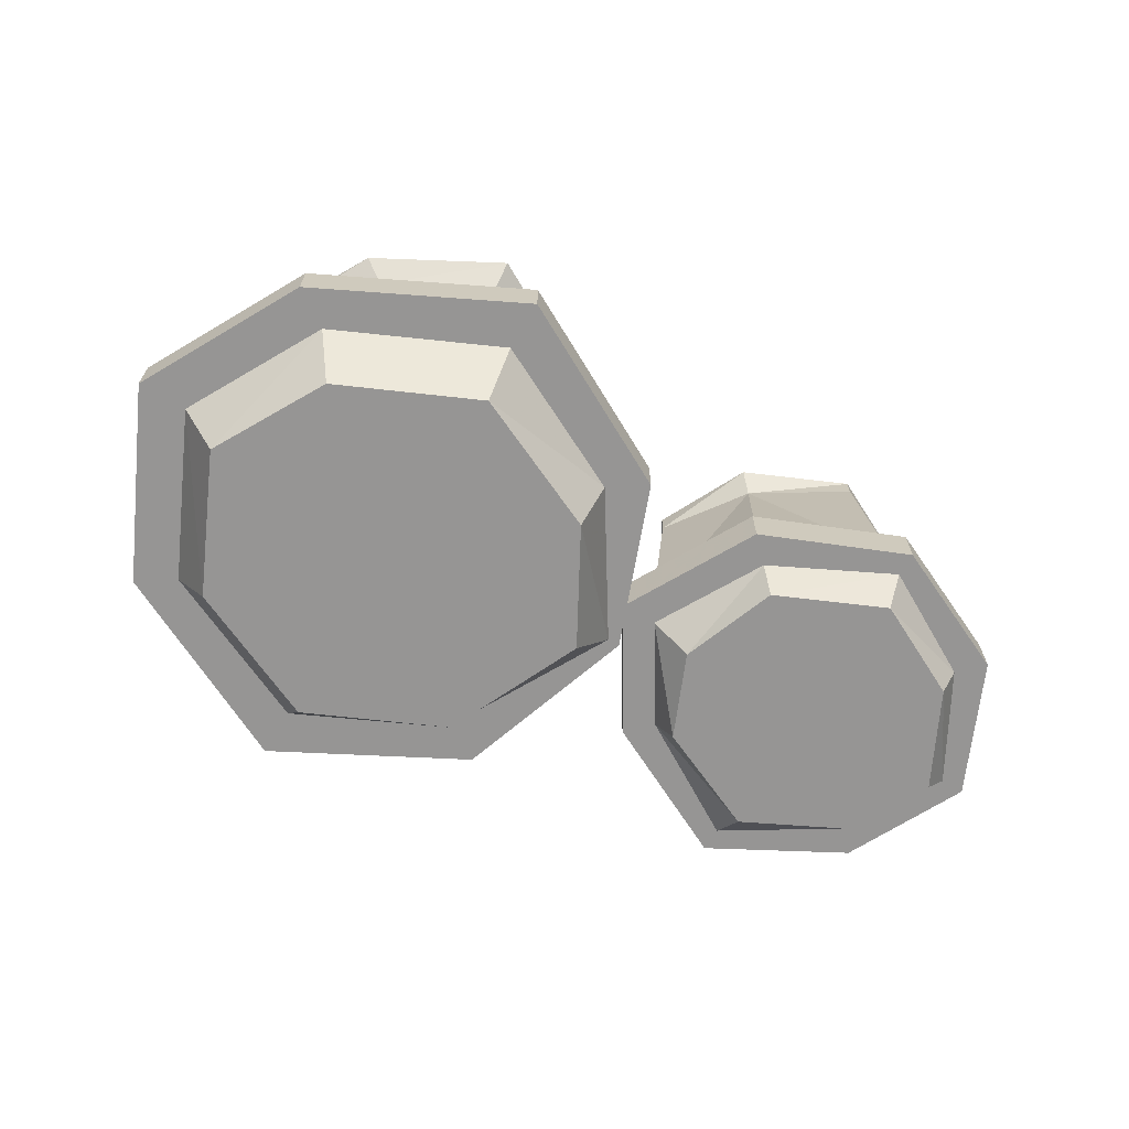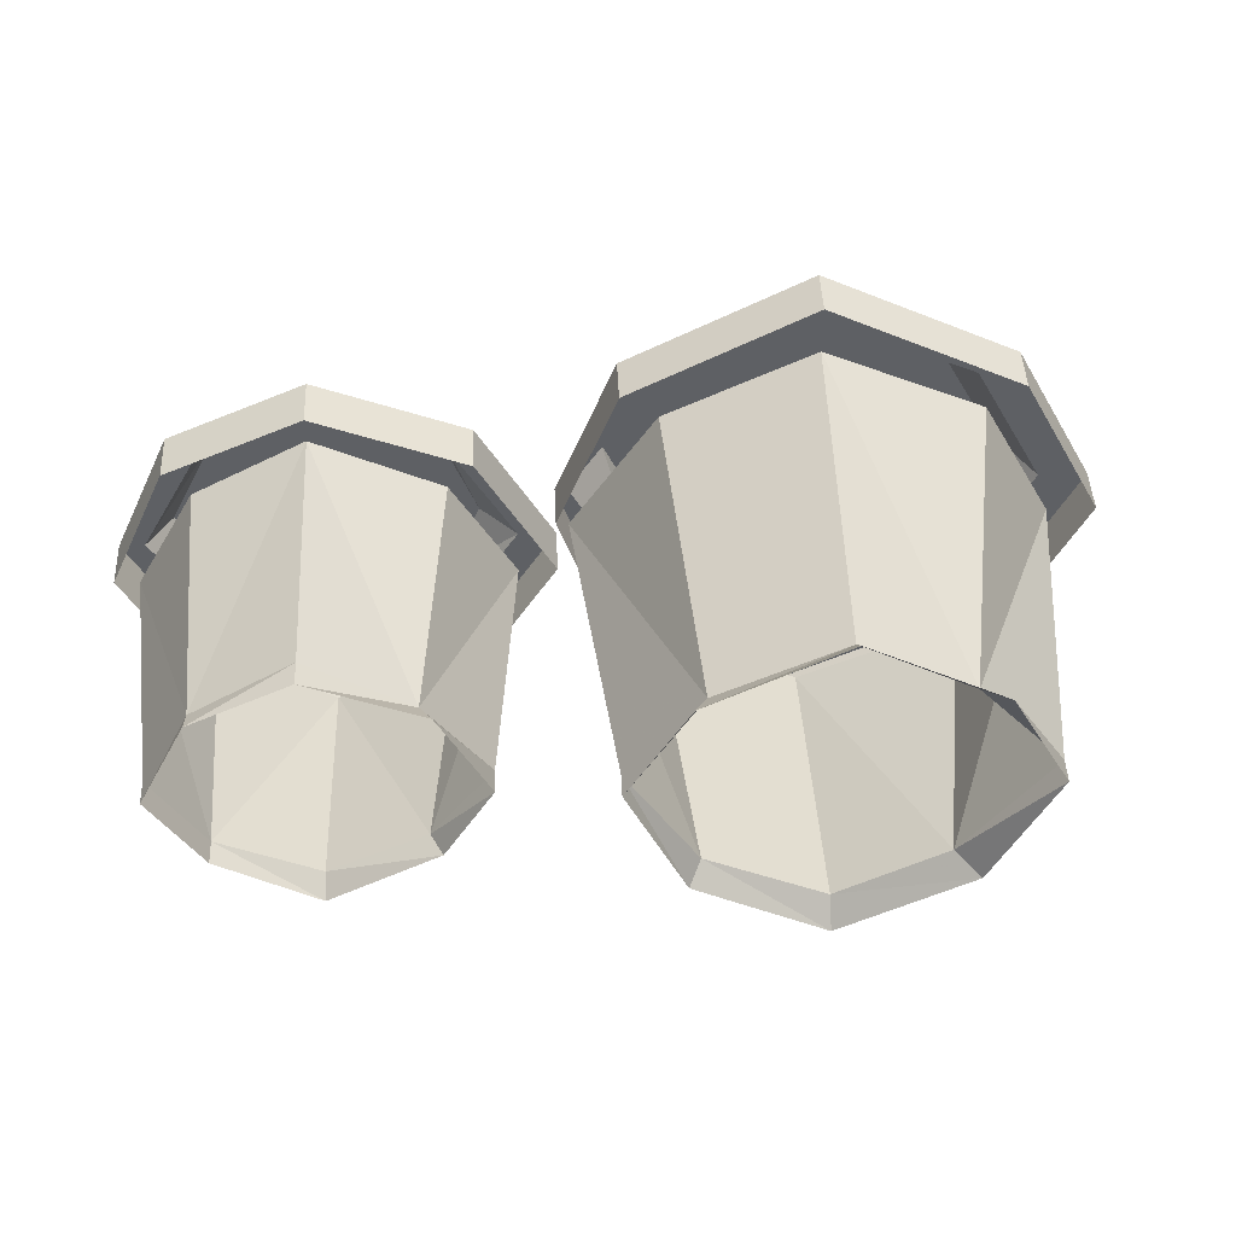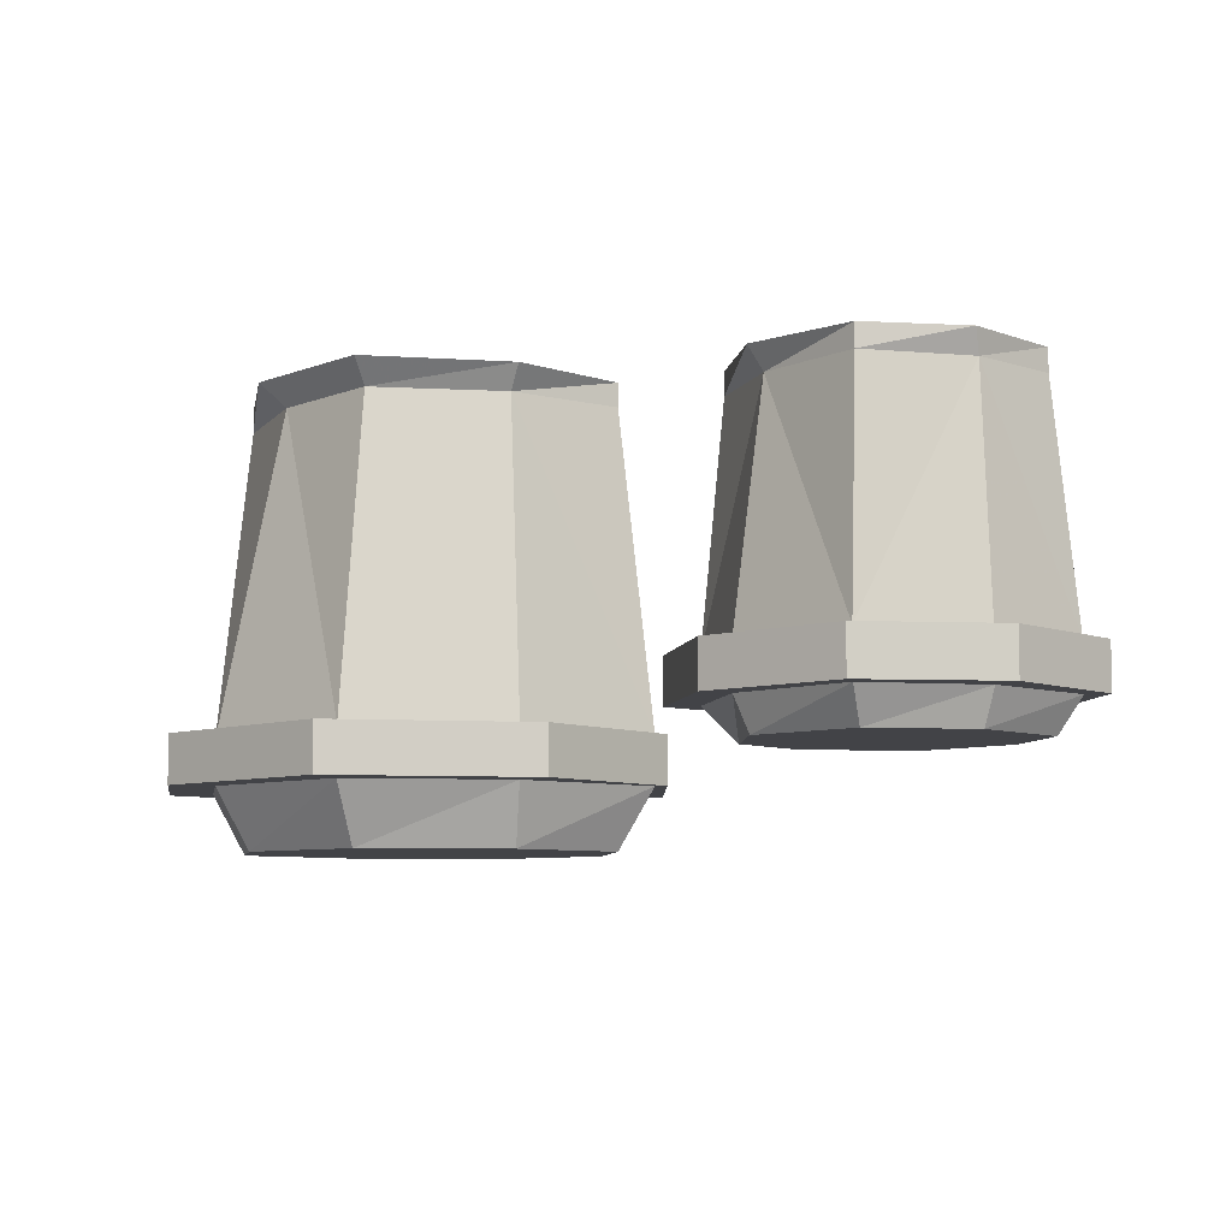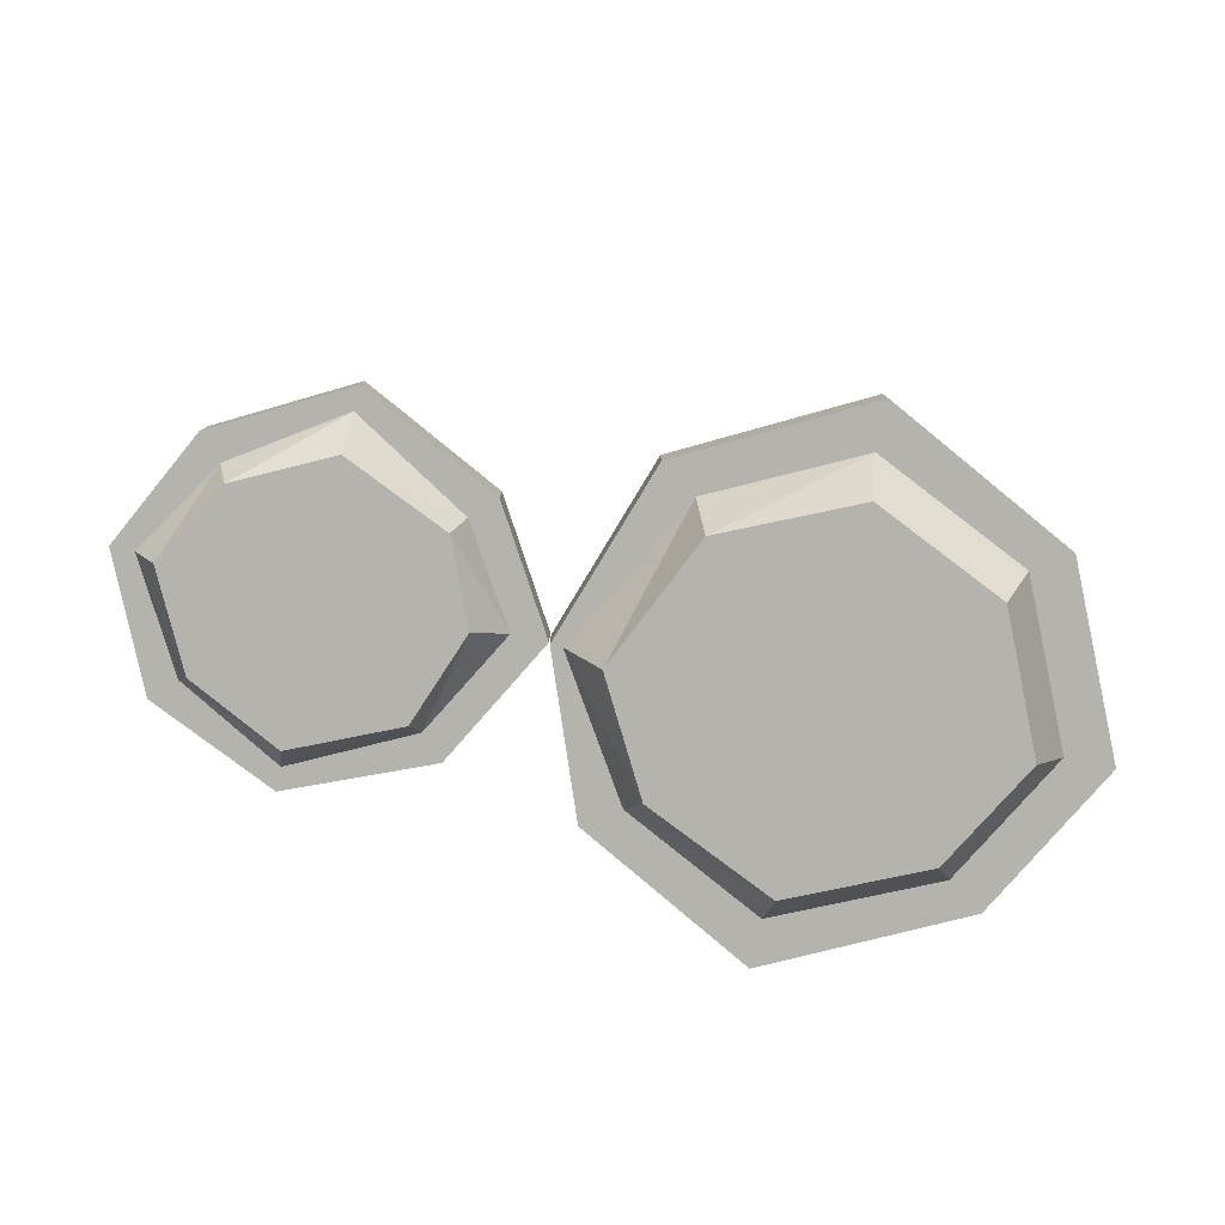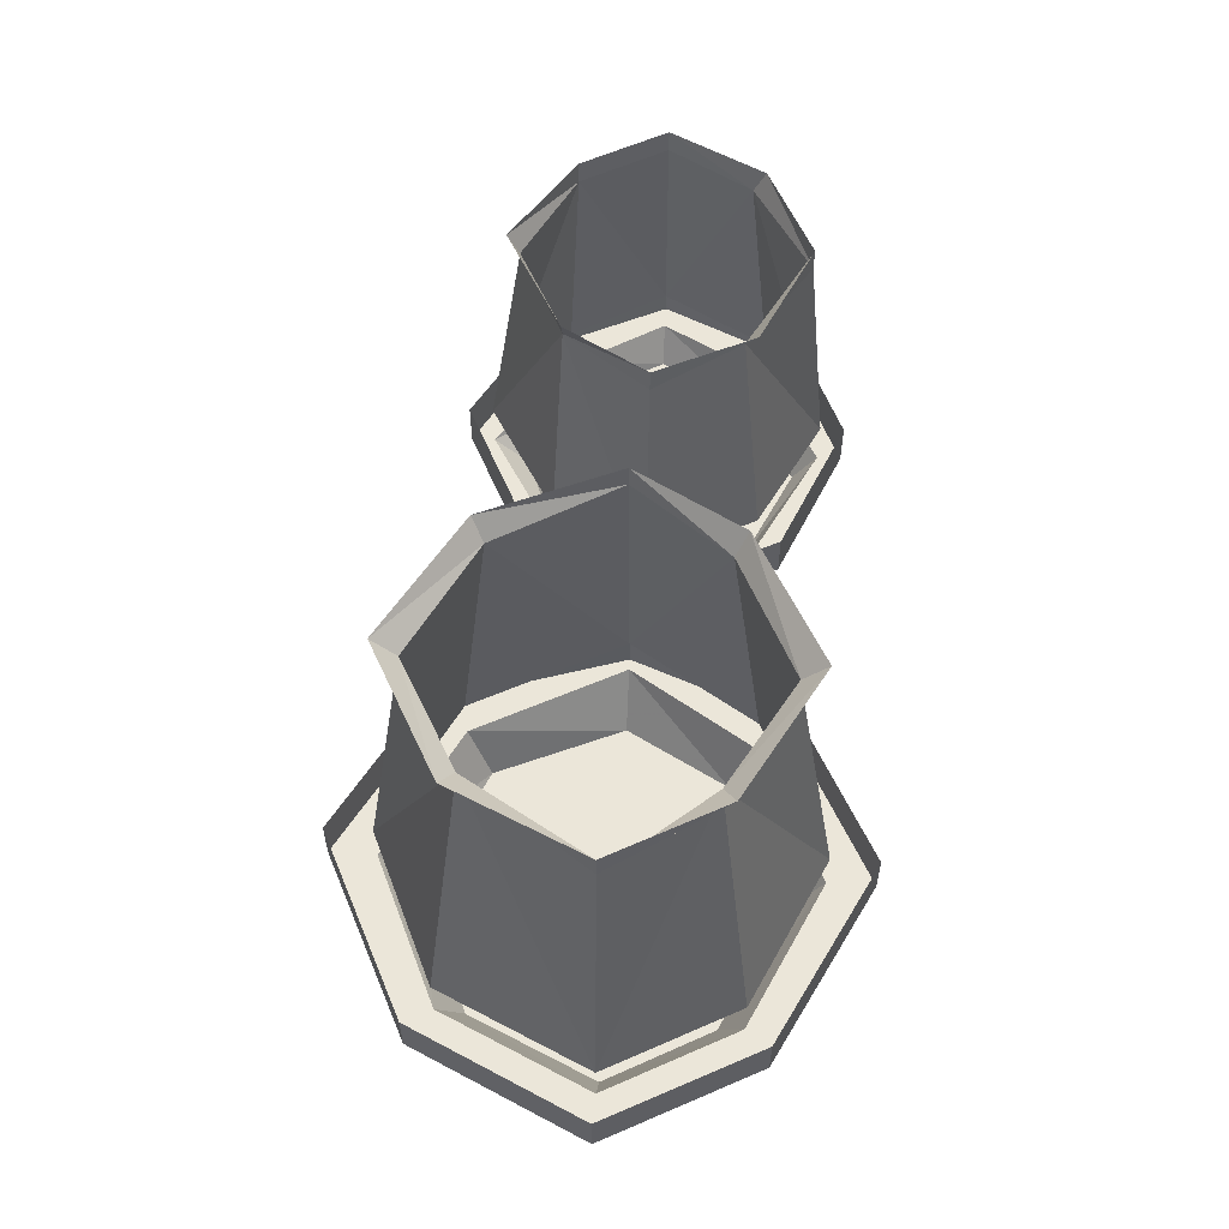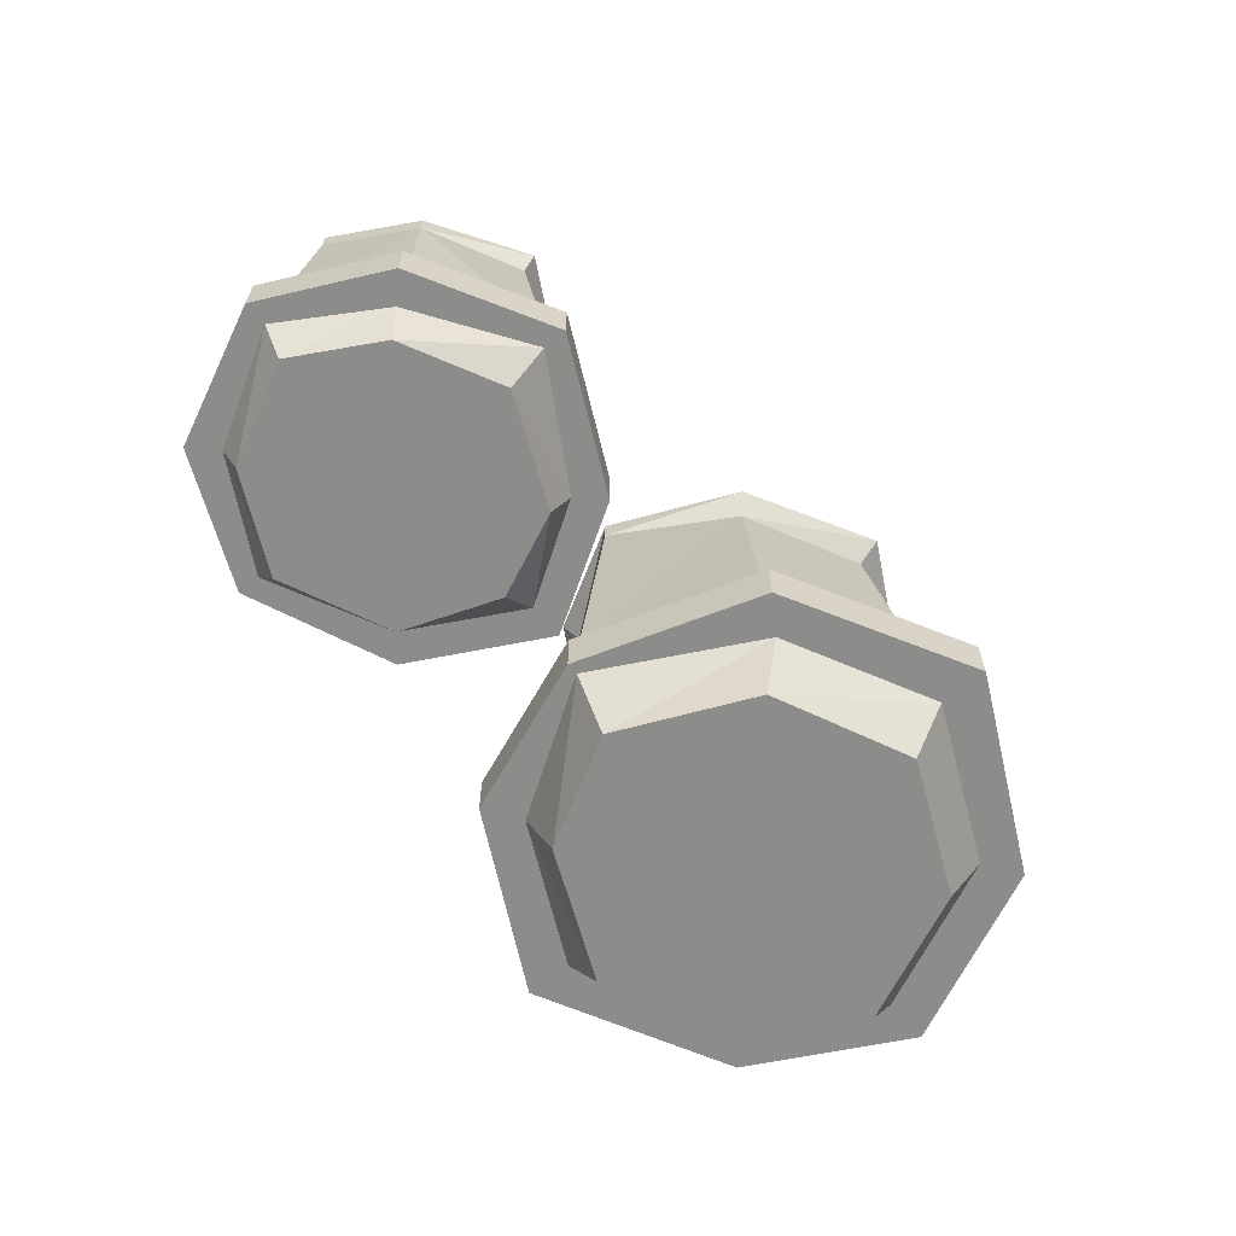
<metadata>
{"format":"obj","ext":"obj","renderer":"f3d","projection":"perspective","resolution":1024,"background":"white","views":[{"elev":-67.5,"azim":-30.8,"up":"+Y"},{"elev":46.4,"azim":177.5,"up":"+Z"},{"elev":-7.5,"azim":18.3,"up":"+Y"},{"elev":-79.9,"azim":167.4,"up":"+Y"},{"elev":56.3,"azim":-86.0,"up":"+Y"},{"elev":-64.1,"azim":129.9,"up":"+Y"}]}
</metadata>
<code>
v 0.0625 -0.2188 -0.03125
v 0.03906 -0.01562 -0.03125
v -0.007812 -0.01562 0.03125
v 0.007812 -0.2188 0.05469
v -0.08594 -0.2188 0.1016
v -0.08594 -0.01562 0.07031
v -0.1562 -0.01562 0.03125
v -0.1875 -0.2188 0.05469
v -0.2344 -0.2188 -0.03125
v -0.2109 -0.01562 -0.03125
v -0.1562 -0.01562 -0.1094
v -0.1875 -0.2188 -0.1328
v -0.08594 -0.2188 -0.1797
v -0.08594 -0.01562 -0.1484
v -0.007812 -0.01562 -0.1094
v 0.007812 -0.2188 -0.1328
v 0 0 -0.1172
v 0.03906 0 -0.03125
v 0 0 0.03906
v -0.08594 0 0.08594
v -0.1719 0 0.03906
v -0.2109 0 -0.03125
v -0.1719 0 -0.1172
v -0.08594 0 -0.1641
v 0.0625 -0.25 -0.03125
v 0.007812 -0.25 0.05469
v 0 -0.2891 0.03906
v 0.03906 -0.2891 -0.03125
v 0.007812 -0.25 -0.1328
v 0.03125 -0.25 -0.1484
v 0.07031 -0.25 -0.03125
v 0.03125 -0.25 0.07031
v -0.08594 -0.25 0.1016
v -0.08594 -0.2891 0.07812
v -0.08594 -0.2891 -0.03125
v 0 -0.2891 -0.1172
v -0.08594 -0.25 -0.1797
v -0.08594 -0.25 -0.2109
v -0.08594 -0.2188 -0.2109
v 0.03125 -0.2188 -0.1484
v 0.07031 -0.2188 -0.03125
v 0.03125 -0.2188 0.07031
v -0.08594 -0.25 0.1328
v -0.1875 -0.25 0.05469
v -0.1719 -0.2891 0.03906
v -0.2109 -0.2891 -0.03125
v -0.1719 -0.2891 -0.1172
v -0.08594 -0.2891 -0.1562
v -0.1875 -0.25 -0.1328
v -0.2109 -0.25 -0.1484
v -0.2109 -0.2188 -0.1484
v -0.2344 -0.25 -0.03125
v -0.2109 -0.25 0.07031
v -0.2656 -0.25 -0.03125
v -0.2656 -0.2188 -0.03125
v -0.08594 -0.2188 0.1328
v -0.2109 -0.2188 0.07031
v 0.3203 -0.1719 -0.02344
v 0.3047 -0.01562 -0.02344
v 0.2734 -0.01562 0.03125
v 0.2812 -0.1719 0.04688
v 0.2109 -0.1719 0.08594
v 0.2109 -0.01562 0.07031
v 0.1484 -0.01562 0.03125
v 0.1328 -0.1719 0.04688
v 0.09375 -0.1719 -0.02344
v 0.1094 -0.01562 -0.02344
v 0.1484 -0.01562 -0.07812
v 0.1328 -0.1719 -0.08594
v 0.2109 -0.1719 -0.1328
v 0.2109 -0.01562 -0.1094
v 0.2734 -0.01562 -0.07812
v 0.2812 -0.1719 -0.08594
v 0.2734 0 -0.07812
v 0.3047 0 -0.02344
v 0.2734 0 0.03906
v 0.2109 0 0.07031
v 0.1406 0 0.03906
v 0.1094 0 -0.02344
v 0.1406 0 -0.07812
v 0.2109 0 -0.1172
v 0.3203 -0.2031 -0.02344
v 0.2812 -0.2031 0.04688
v 0.2734 -0.2266 0.03906
v 0.3047 -0.2266 -0.02344
v 0.2812 -0.2031 -0.08594
v 0.2969 -0.2031 -0.1016
v 0.3359 -0.2031 -0.02344
v 0.2969 -0.2031 0.0625
v 0.2109 -0.2031 0.08594
v 0.2109 -0.2266 0.07031
v 0.2109 -0.2266 -0.02344
v 0.2734 -0.2266 -0.07812
v 0.2109 -0.2031 -0.1328
v 0.2109 -0.2031 -0.1484
v 0.2109 -0.1719 -0.1484
v 0.2969 -0.1719 -0.1016
v 0.3359 -0.1719 -0.02344
v 0.2969 -0.1719 0.0625
v 0.2109 -0.2031 0.1016
v 0.1328 -0.2031 0.04688
v 0.1406 -0.2266 0.03906
v 0.1172 -0.2266 -0.02344
v 0.1406 -0.2266 -0.07812
v 0.2109 -0.2266 -0.1094
v 0.1328 -0.2031 -0.08594
v 0.1172 -0.2031 -0.1016
v 0.1172 -0.1719 -0.1016
v 0.09375 -0.2031 -0.02344
v 0.1172 -0.2031 0.0625
v 0.07031 -0.2031 -0.02344
v 0.07031 -0.1719 -0.02344
v 0.2109 -0.1719 0.1016
v 0.1172 -0.1719 0.0625
f 1 2 3
f 1 3 4
f 4 3 5
f 5 3 6
f 5 6 7
f 5 7 8
f 8 7 9
f 9 7 10
f 9 10 11
f 9 11 12
f 12 11 13
f 13 11 14
f 13 14 15
f 13 15 16
f 16 15 1
f 1 15 2
f 58 59 60
f 58 60 61
f 61 60 62
f 62 60 63
f 62 63 64
f 62 64 65
f 65 64 66
f 66 64 67
f 66 67 68
f 66 68 69
f 69 68 70
f 70 68 71
f 70 71 72
f 70 72 73
f 73 72 58
f 58 72 59
f 2 15 17
f 2 17 18
f 2 18 3
f 3 18 19
f 3 19 6
f 6 19 20
f 6 20 7
f 7 20 21
f 7 21 10
f 10 21 22
f 10 22 11
f 11 22 23
f 14 24 15
f 15 24 17
f 30 38 39
f 30 39 40
f 30 40 31
f 31 40 41
f 31 41 32
f 32 41 42
f 32 42 43
f 50 54 55
f 50 55 51
f 43 42 56
f 43 56 53
f 53 56 57
f 53 57 54
f 54 57 55
f 59 72 74
f 59 74 75
f 59 75 60
f 60 75 76
f 60 76 63
f 63 76 77
f 63 77 64
f 64 77 78
f 64 78 67
f 67 78 79
f 67 79 68
f 68 79 80
f 71 81 72
f 72 81 74
f 87 95 96
f 87 96 97
f 87 97 88
f 88 97 98
f 88 98 89
f 89 98 99
f 89 99 100
f 107 111 112
f 107 112 108
f 100 99 113
f 100 113 110
f 110 113 114
f 110 114 111
f 111 114 112
f 11 23 14
f 14 23 24
f 38 50 51
f 38 51 39
f 68 80 71
f 71 80 81
f 95 107 108
f 95 108 96
f 25 26 27
f 25 27 28
f 25 28 29
f 26 33 34
f 26 34 27
f 28 36 29
f 29 36 37
f 33 44 45
f 33 45 34
f 36 48 37
f 37 48 49
f 44 52 46
f 44 46 45
f 52 49 47
f 52 47 46
f 49 48 47
f 82 83 84
f 82 84 85
f 82 85 86
f 83 90 91
f 83 91 84
f 85 93 86
f 86 93 94
f 90 101 102
f 90 102 91
f 93 105 94
f 94 105 106
f 101 109 103
f 101 103 102
f 109 106 104
f 109 104 103
f 106 105 104
f 25 29 30
f 25 30 31
f 25 31 26
f 26 31 32
f 26 32 33
f 29 37 38
f 29 38 30
f 32 43 33
f 33 43 44
f 37 49 50
f 37 50 38
f 44 43 53
f 44 53 52
f 52 53 54
f 52 54 49
f 49 54 50
f 82 86 87
f 82 87 88
f 82 88 83
f 83 88 89
f 83 89 90
f 86 94 95
f 86 95 87
f 89 100 90
f 90 100 101
f 94 106 107
f 94 107 95
f 101 100 110
f 101 110 109
f 109 110 111
f 109 111 106
f 106 111 107
f 27 34 35
f 27 35 28
f 28 35 36
f 34 45 35
f 35 45 46
f 35 46 47
f 35 47 48
f 35 48 36
f 84 91 92
f 84 92 85
f 85 92 93
f 91 102 92
f 92 102 103
f 92 103 104
f 92 104 105
f 92 105 93

</code>
